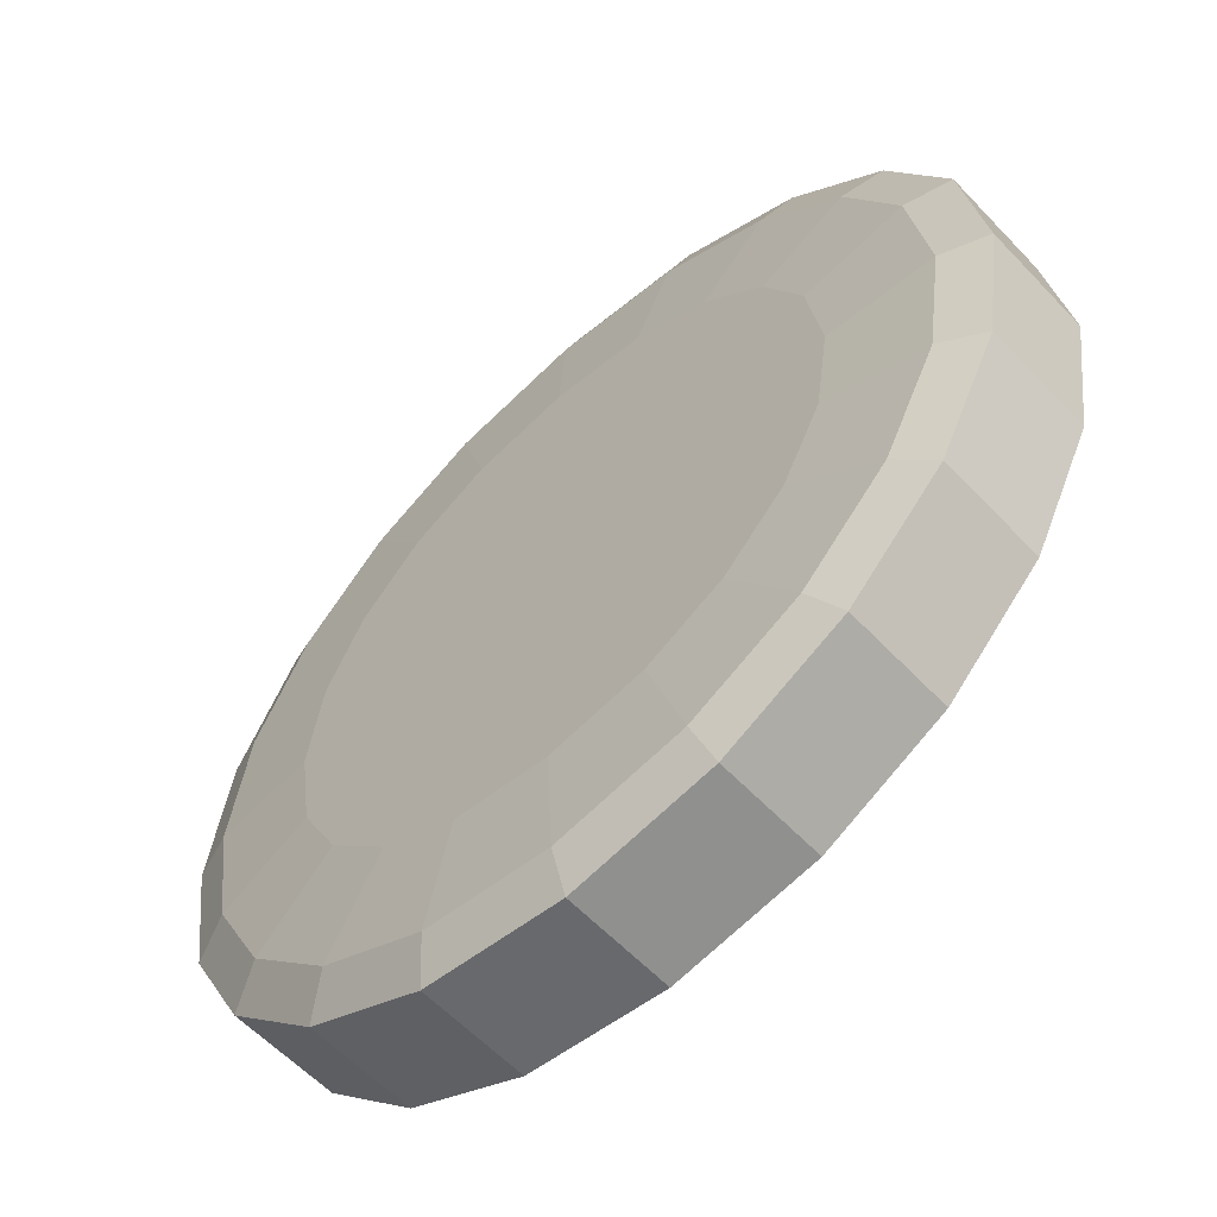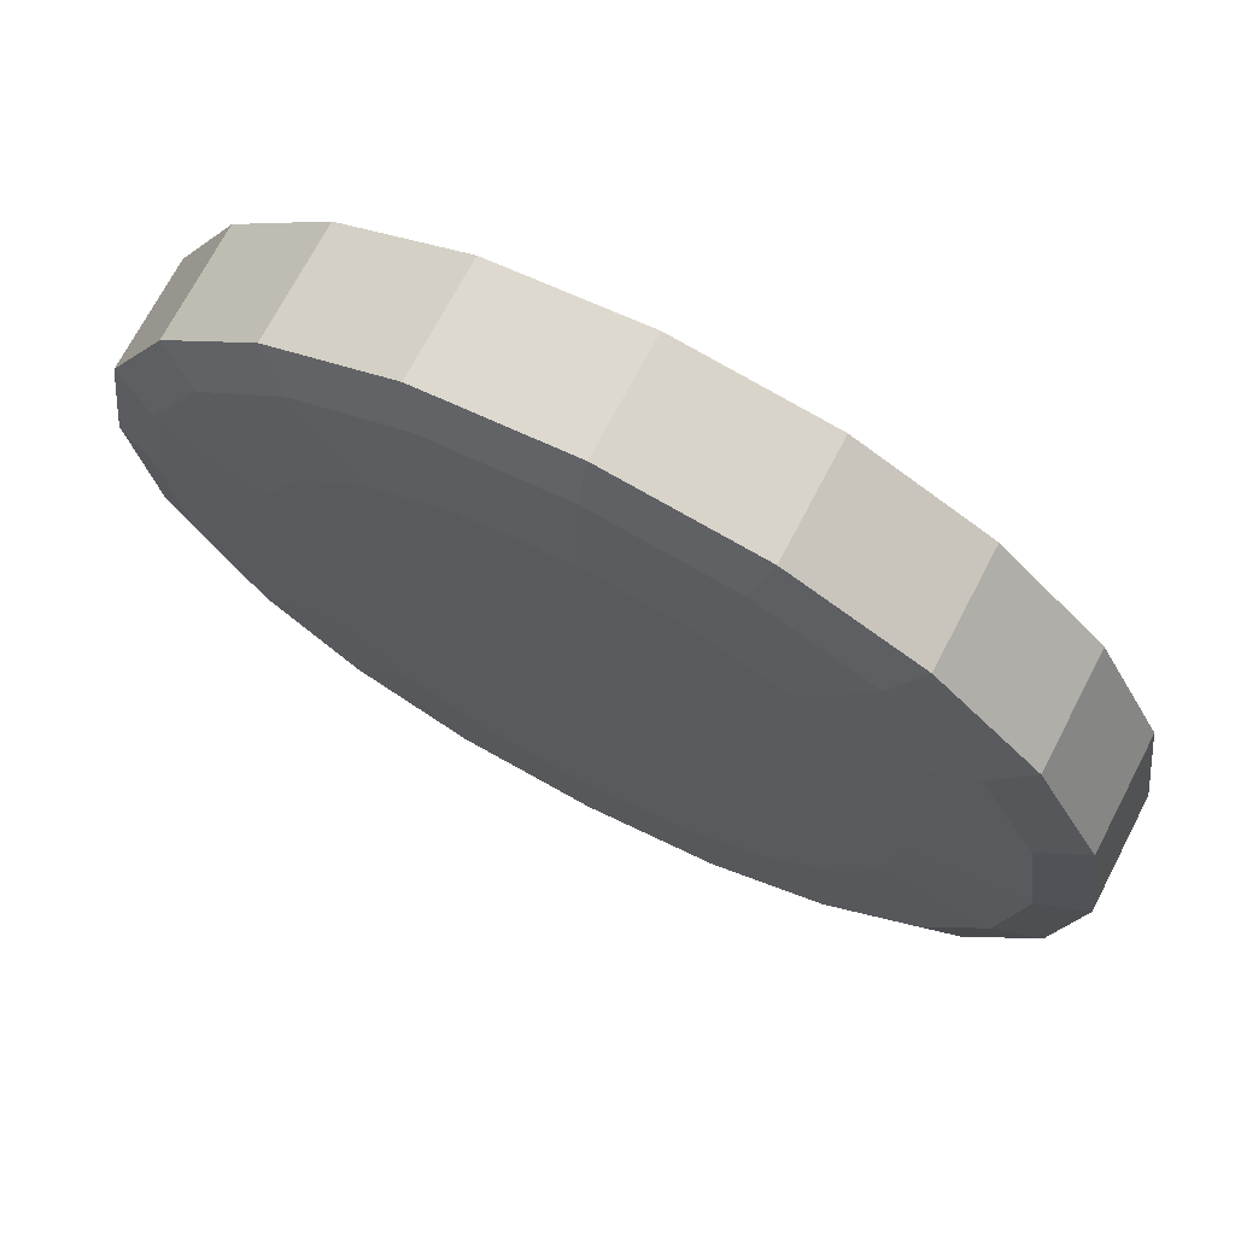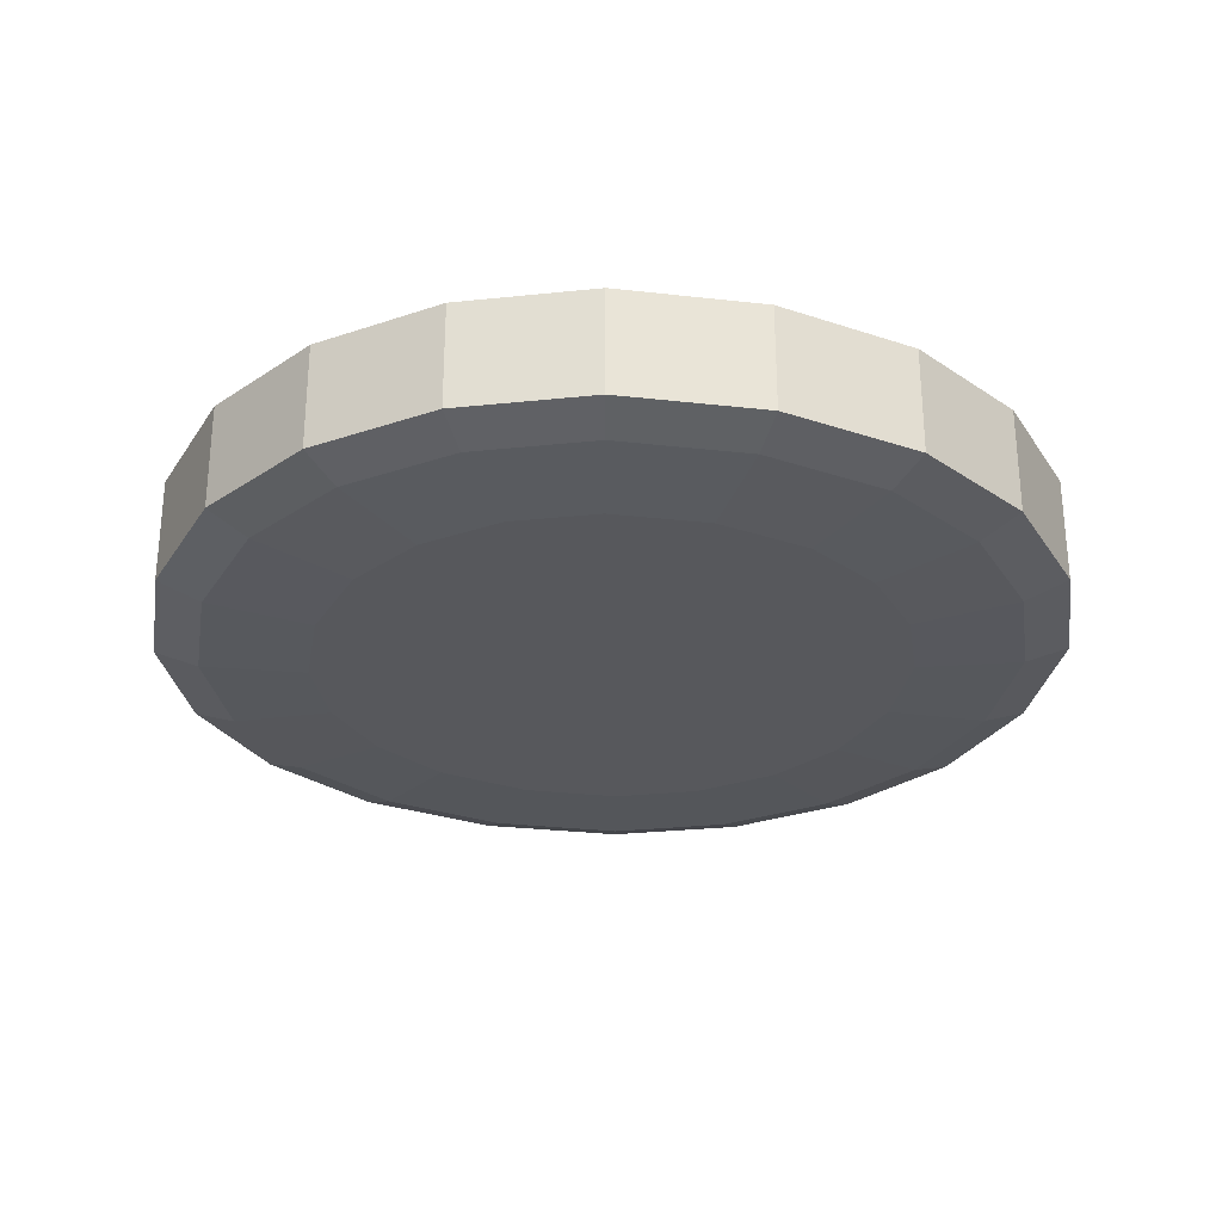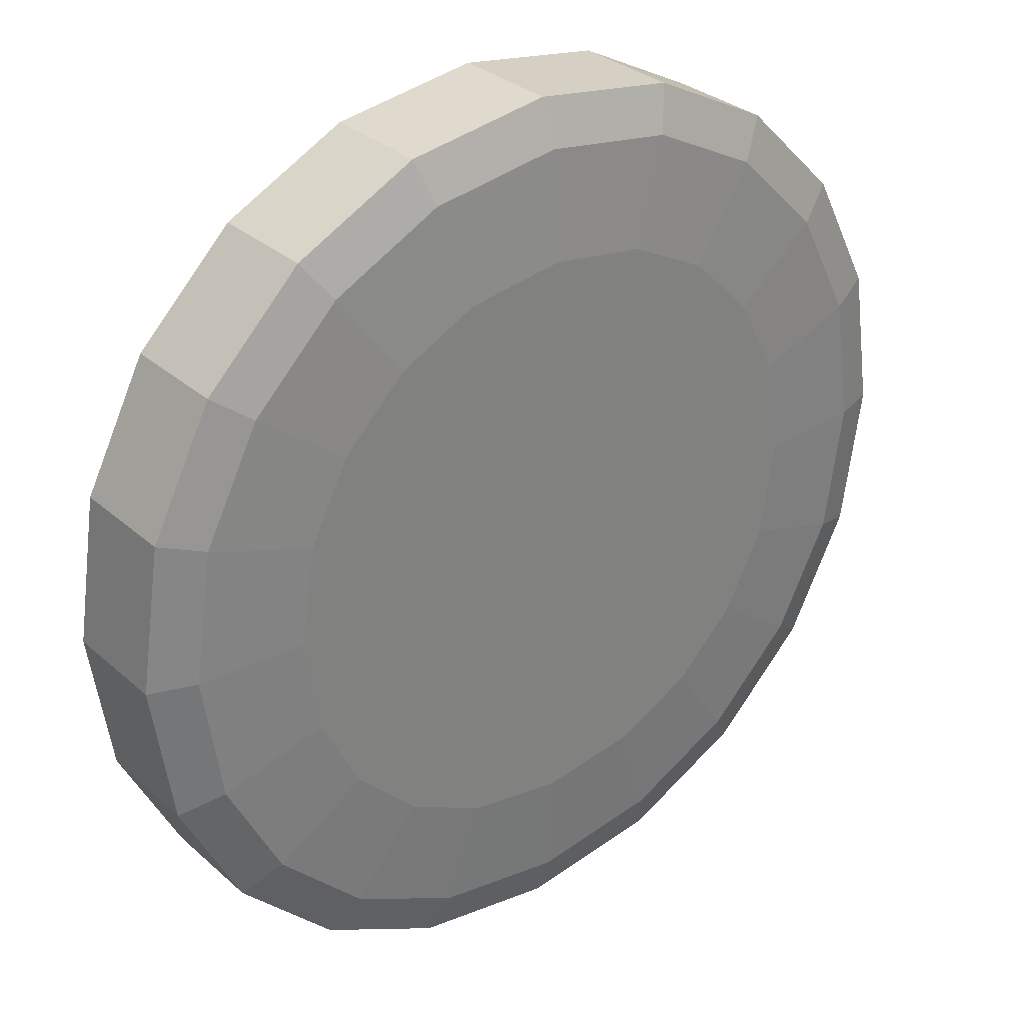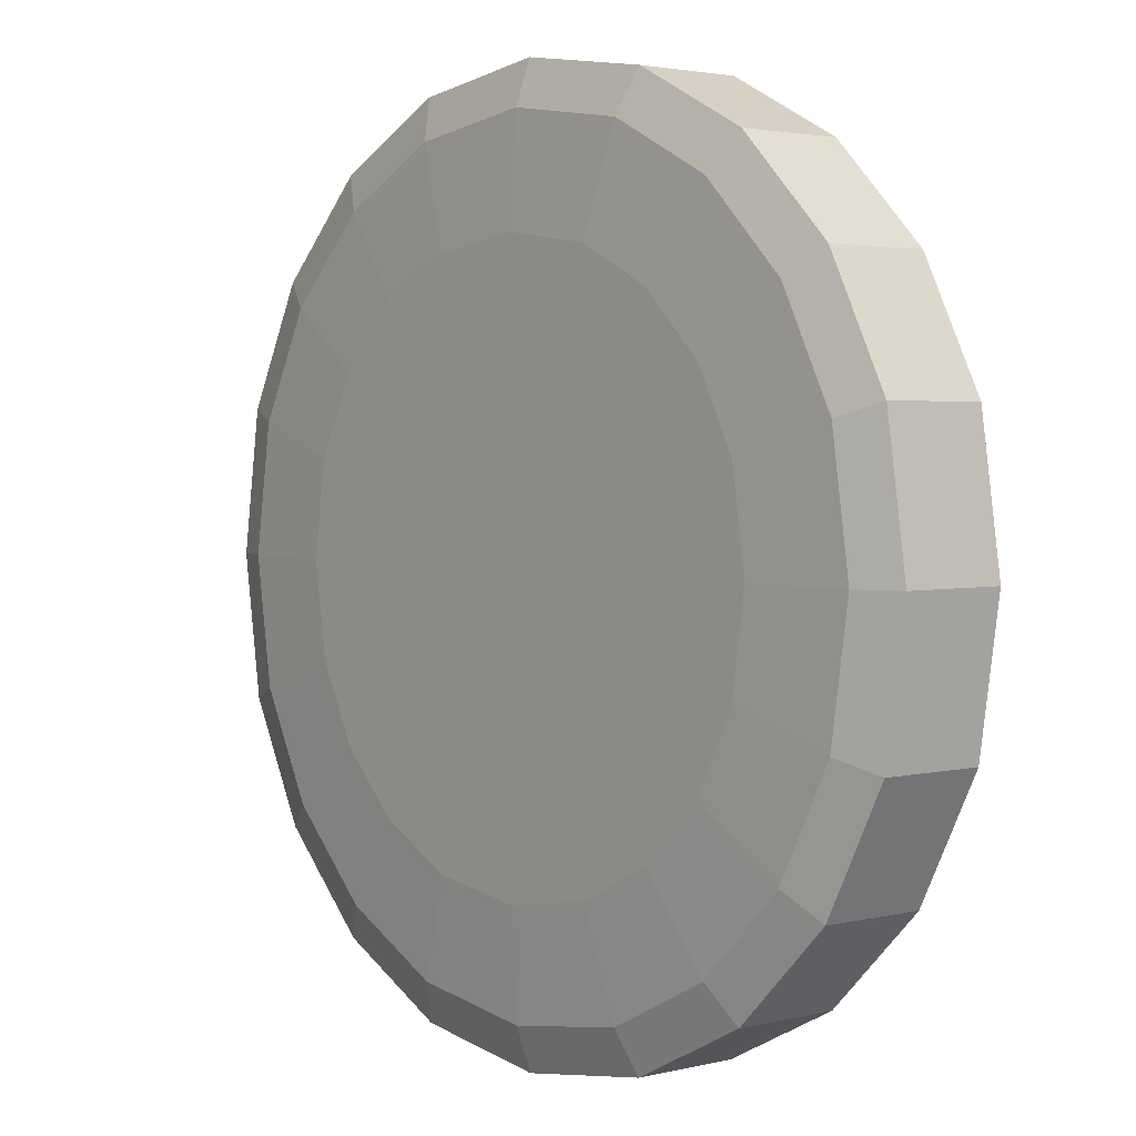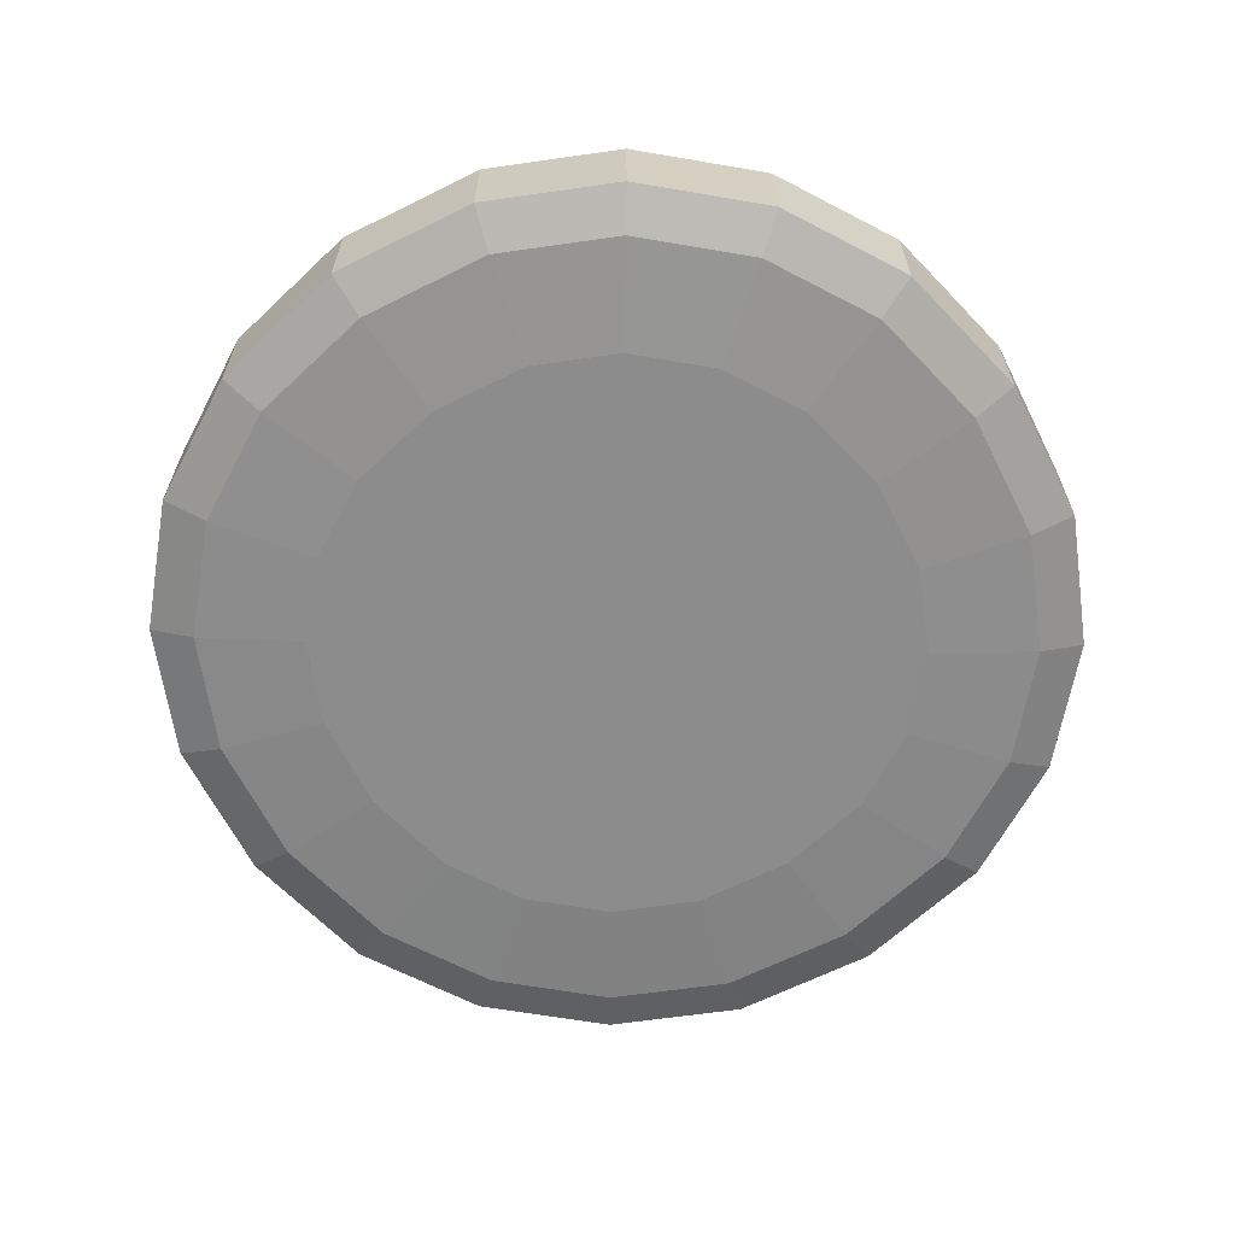
<metadata>
{"format":"obj","ext":"obj","renderer":"f3d","projection":"perspective","resolution":1024,"background":"white","views":[{"elev":-59.3,"azim":43.0,"up":"+Z"},{"elev":71.5,"azim":27.6,"up":"+Z"},{"elev":-28.8,"azim":-18.1,"up":"+Y"},{"elev":30.8,"azim":-38.7,"up":"+Z"},{"elev":2.7,"azim":49.7,"up":"+Z"},{"elev":-64.2,"azim":-54.8,"up":"+Y"}]}
</metadata>
<code>
o pizza_base_Cube
v 0.8863 0.1032 -0.301
v 0.9312 0.1032 -0
v 0.7569 0.1032 -0.555
v 0.555 0.1032 -0.7569
v 0.301 0.1032 -0.8863
v 0 0.1032 -0.9312
v -0.301 0.1032 0.8863
v -0.555 0.1032 0.7569
v -0.7569 0.1032 0.555
v -0.8863 0.1032 0.301
v 0.301 0.1032 0.8863
v 0 0.1032 0.9312
v 0.555 0.1032 0.7569
v 0.7569 0.1032 0.555
v 0.8863 0.1032 0.301
v -0.555 0.1032 -0.7569
v -0.301 0.1032 -0.8863
v -0.7569 0.1032 -0.555
v -0.8863 0.1032 -0.301
v -0.9312 0.1032 -0
v 0.9312 0.1434 -0
v 0.955 0.1475 0.02765
v 0.955 0.1475 -0.02765
v 0.02765 0.1475 -0.955
v -0.02765 0.1475 -0.955
v 0 0.1434 -0.9312
v 0.9171 0.1475 -0.2818
v 0.9003 0.1475 -0.3345
v 0.8863 0.1434 -0.301
v 0.7922 0.1475 -0.5465
v 0.7597 0.1475 -0.5913
v 0.7569 0.1434 -0.555
v 0.5913 0.1475 -0.7597
v 0.5465 0.1475 -0.7922
v 0.555 0.1434 -0.7569
v 0.3345 0.1475 -0.9003
v 0.2818 0.1475 -0.9171
v 0.301 0.1434 -0.8863
v 0 0.1434 0.9312
v -0.02765 0.1475 0.955
v 0.02765 0.1475 0.955
v 0.2818 0.1475 0.9171
v 0.3345 0.1475 0.9003
v 0.301 0.1434 0.8863
v 0.5465 0.1475 0.7922
v 0.5913 0.1475 0.7597
v 0.555 0.1434 0.7569
v 0.7597 0.1475 0.5913
v 0.7922 0.1475 0.5465
v 0.7569 0.1434 0.555
v 0.9003 0.1475 0.3345
v 0.9171 0.1475 0.2818
v 0.8863 0.1434 0.301
v -0.955 0.1475 -0.02765
v -0.955 0.1475 0.02765
v -0.9312 0.1434 -0
v -0.301 0.1434 -0.8863
v -0.2818 0.1475 -0.9171
v -0.3345 0.1475 -0.9003
v -0.5465 0.1475 -0.7922
v -0.5913 0.1475 -0.7597
v -0.555 0.1434 -0.7569
v -0.7597 0.1475 -0.5913
v -0.7922 0.1475 -0.5465
v -0.7569 0.1434 -0.555
v -0.9003 0.1475 -0.3345
v -0.9171 0.1475 -0.2818
v -0.8863 0.1434 -0.301
v -0.8863 0.1434 0.301
v -0.9171 0.1475 0.2818
v -0.9003 0.1475 0.3345
v -0.7569 0.1434 0.555
v -0.7922 0.1475 0.5465
v -0.7597 0.1475 0.5913
v -0.555 0.1434 0.7569
v -0.5913 0.1475 0.7597
v -0.5465 0.1475 0.7922
v -0.3345 0.1475 0.9003
v -0.2818 0.1475 0.9171
v -0.301 0.1434 0.8863
v 0.9294 0.1475 -0.2858
v 0.952 0.1434 -0.322
v 0.9126 0.1475 -0.3384
v 0.9679 0.1475 -0.02765
v 0.9679 0.1475 0.02765
v 1 0.1434 -0
v 0.8027 0.1475 -0.5541
v 0.8126 0.1434 -0.5955
v 0.7702 0.1475 -0.5989
v 0.5989 0.1475 -0.7702
v 0.5955 0.1434 -0.8126
v 0.5541 0.1475 -0.8027
v 0.3384 0.1475 -0.9126
v 0.322 0.1434 -0.952
v 0.2858 0.1475 -0.9294
v 0.02765 0.1475 -0.9679
v 0 0.1434 -1
v -0.02765 0.1475 -0.9679
v -0.3384 0.1475 0.9126
v -0.322 0.1434 0.952
v -0.2858 0.1475 0.9294
v -0.5541 0.1475 0.8027
v -0.5989 0.1475 0.7702
v -0.5955 0.1434 0.8126
v -0.7702 0.1475 0.5989
v -0.8027 0.1475 0.5541
v -0.8126 0.1434 0.5955
v -0.9126 0.1475 0.3384
v -0.9294 0.1475 0.2858
v -0.952 0.1434 0.322
v 0.2858 0.1475 0.9294
v 0.322 0.1434 0.952
v 0.3384 0.1475 0.9126
v 0.02765 0.1475 0.9679
v -0.02765 0.1475 0.9679
v 0 0.1434 1
v 0.5541 0.1475 0.8027
v 0.5955 0.1434 0.8126
v 0.5989 0.1475 0.7702
v 0.7702 0.1475 0.5989
v 0.8126 0.1434 0.5955
v 0.8027 0.1475 0.5541
v 0.9126 0.1475 0.3384
v 0.952 0.1434 0.322
v 0.9294 0.1475 0.2858
v -0.5541 0.1475 -0.8027
v -0.5955 0.1434 -0.8126
v -0.5989 0.1475 -0.7702
v -0.3384 0.1475 -0.9126
v -0.2858 0.1475 -0.9294
v -0.322 0.1434 -0.952
v -0.7702 0.1475 -0.5989
v -0.8126 0.1434 -0.5955
v -0.8027 0.1475 -0.5541
v -0.9126 0.1475 -0.3384
v -0.952 0.1434 -0.322
v -0.9294 0.1475 -0.2858
v -0.9679 0.1475 -0.02765
v -1 0.1434 -0
v -0.9679 0.1475 0.02765
v 0 -0.1475 -0.6585
v 0 -0.09767 -1
v 0 -0.1329 -0.9
v 1 -0.09767 0
v 0.6585 -0.1475 0
v 0.9 -0.1329 0
v 0.2177 -0.1475 -0.6261
v 0.322 -0.09767 -0.952
v 0.2915 -0.1329 -0.8565
v 0.3946 -0.1475 -0.536
v 0.5955 -0.09767 -0.8126
v 0.5367 -0.1329 -0.7316
v 0.536 -0.1475 -0.3946
v 0.8126 -0.09767 -0.5955
v 0.7316 -0.1329 -0.5367
v 0.6261 -0.1475 -0.2177
v 0.952 -0.09767 -0.322
v 0.8565 -0.1329 -0.2915
v 0 -0.09767 1
v 0 -0.1475 0.6585
v 0 -0.1329 0.9
v 0.6261 -0.1475 0.2177
v 0.952 -0.09767 0.322
v 0.8565 -0.1329 0.2915
v 0.536 -0.1475 0.3946
v 0.8126 -0.09767 0.5955
v 0.7316 -0.1329 0.5367
v 0.3946 -0.1475 0.536
v 0.5955 -0.09767 0.8126
v 0.5367 -0.1329 0.7316
v 0.2177 -0.1475 0.6261
v 0.322 -0.09767 0.952
v 0.2915 -0.1329 0.8565
v -0.6585 -0.1475 0
v -1 -0.09767 0
v -0.9 -0.1329 0
v -0.6261 -0.1475 -0.2177
v -0.952 -0.09767 -0.322
v -0.8565 -0.1329 -0.2915
v -0.536 -0.1475 -0.3946
v -0.8126 -0.09767 -0.5955
v -0.7316 -0.1329 -0.5367
v -0.3946 -0.1475 -0.536
v -0.5955 -0.09767 -0.8126
v -0.5367 -0.1329 -0.7316
v -0.322 -0.09767 -0.952
v -0.2177 -0.1475 -0.6261
v -0.2915 -0.1329 -0.8565
v -0.2177 -0.1475 0.6261
v -0.322 -0.09767 0.952
v -0.2915 -0.1329 0.8565
v -0.5955 -0.09767 0.8126
v -0.3946 -0.1475 0.536
v -0.5367 -0.1329 0.7316
v -0.8126 -0.09767 0.5955
v -0.536 -0.1475 0.3946
v -0.7316 -0.1329 0.5367
v -0.952 -0.09767 0.322
v -0.6261 -0.1475 0.2177
v -0.8565 -0.1329 0.2915
f 97 142 186 131
f 50 53 15 14
f 116 159 172 112
f 91 151 148 94
f 88 154 151 91
f 174 177 180 183 187 141 147 150 153 156 145 162 165 168 171 160 189 193 196 199
f 86 144 157 82
f 195 107 110 198
f 121 166 163 124
f 133 181 178 136
f 159 116 100 190
f 136 178 175 139
f 112 172 169 118
f 118 169 166 121
f 190 100 104 192
f 82 157 154 88
f 192 104 107 195
f 131 186 184 127
f 127 184 181 133
f 198 110 139 175
f 53 21 2 15
f 32 35 4 3
f 35 38 5 4
f 39 44 11 12
f 26 57 17 6
f 124 163 144 86
f 75 80 7 8
f 72 75 8 9
f 80 39 12 7
f 48 46 119 120
f 47 50 14 13
f 68 56 20 19
f 62 65 18 16
f 65 68 19 18
f 69 72 9 10
f 56 69 10 20
f 42 41 114 111
f 57 62 16 17
f 27 23 84 81
f 29 32 3 1
f 36 34 92 93
f 38 26 6 5
f 51 49 122 123
f 24 37 95 96
f 58 25 98 130
f 60 59 129 126
f 78 77 102 99
f 63 61 128 132
f 76 74 105 103
f 66 64 134 135
f 73 71 108 106
f 22 52 125 85
f 54 67 137 138
f 40 79 101 115
f 30 28 83 87
f 44 47 13 11
f 45 43 113 117
f 33 31 89 90
f 70 55 140 109
f 21 22 23
f 24 25 26
f 27 28 29
f 30 31 32
f 33 34 35
f 36 37 38
f 39 40 41
f 42 43 44
f 45 46 47
f 48 49 50
f 51 52 53
f 54 55 56
f 57 58 59
f 60 61 62
f 63 64 65
f 66 67 68
f 69 70 71
f 72 73 74
f 75 76 77
f 78 79 80
f 81 82 83
f 84 85 86
f 87 88 89
f 90 91 92
f 93 94 95
f 96 97 98
f 99 100 101
f 102 103 104
f 105 106 107
f 108 109 110
f 111 112 113
f 114 115 116
f 117 118 119
f 120 121 122
f 123 124 125
f 126 127 128
f 129 130 131
f 132 133 134
f 135 136 137
f 138 139 140
f 81 84 86 82
f 87 83 82 88
f 90 89 88 91
f 93 92 91 94
f 96 95 94 97
f 99 102 104 100
f 103 105 107 104
f 106 108 110 107
f 111 114 116 112
f 117 113 112 118
f 120 119 118 121
f 123 122 121 124
f 126 129 131 127
f 132 128 127 133
f 135 134 133 136
f 138 137 136 139
f 115 101 100 116
f 109 140 139 110
f 85 125 124 86
f 130 98 97 131
f 29 21 23 27
f 32 29 28 30
f 35 32 31 33
f 38 35 34 36
f 26 38 37 24
f 80 75 77 78
f 75 72 74 76
f 72 69 71 73
f 44 39 41 42
f 47 44 43 45
f 50 47 46 48
f 53 50 49 51
f 62 57 59 60
f 65 62 61 63
f 68 65 64 66
f 56 68 67 54
f 39 80 79 40
f 69 56 55 70
f 21 53 52 22
f 57 26 25 58
f 83 28 27 81
f 22 85 84 23
f 89 31 30 87
f 92 34 33 90
f 95 37 36 93
f 98 25 24 96
f 101 79 78 99
f 76 103 102 77
f 73 106 105 74
f 70 109 108 71
f 113 43 42 111
f 40 115 114 41
f 119 46 45 117
f 122 49 48 120
f 125 52 51 123
f 128 61 60 126
f 58 130 129 59
f 134 64 63 132
f 137 67 66 135
f 140 55 54 138
f 21 29 1 2
f 145 156 158 146
f 146 158 157 144
f 156 153 155 158
f 158 155 154 157
f 153 150 152 155
f 155 152 151 154
f 150 147 149 152
f 152 149 148 151
f 147 141 143 149
f 149 143 142 148
f 193 189 191 194
f 194 191 190 192
f 196 193 194 197
f 197 194 192 195
f 199 196 197 200
f 200 197 195 198
f 160 171 173 161
f 161 173 172 159
f 171 168 170 173
f 173 170 169 172
f 168 165 167 170
f 170 167 166 169
f 165 162 164 167
f 167 164 163 166
f 187 183 185 188
f 188 185 184 186
f 183 180 182 185
f 185 182 181 184
f 180 177 179 182
f 182 179 178 181
f 177 174 176 179
f 179 176 175 178
f 141 187 188 143
f 143 188 186 142
f 162 145 146 164
f 164 146 144 163
f 174 199 200 176
f 176 200 198 175
f 189 160 161 191
f 191 161 159 190
f 94 148 142 97
f 2 1 3 4 5 6 17 16 18 19 20 10 9 8 7 12 11 13 14 15

</code>
